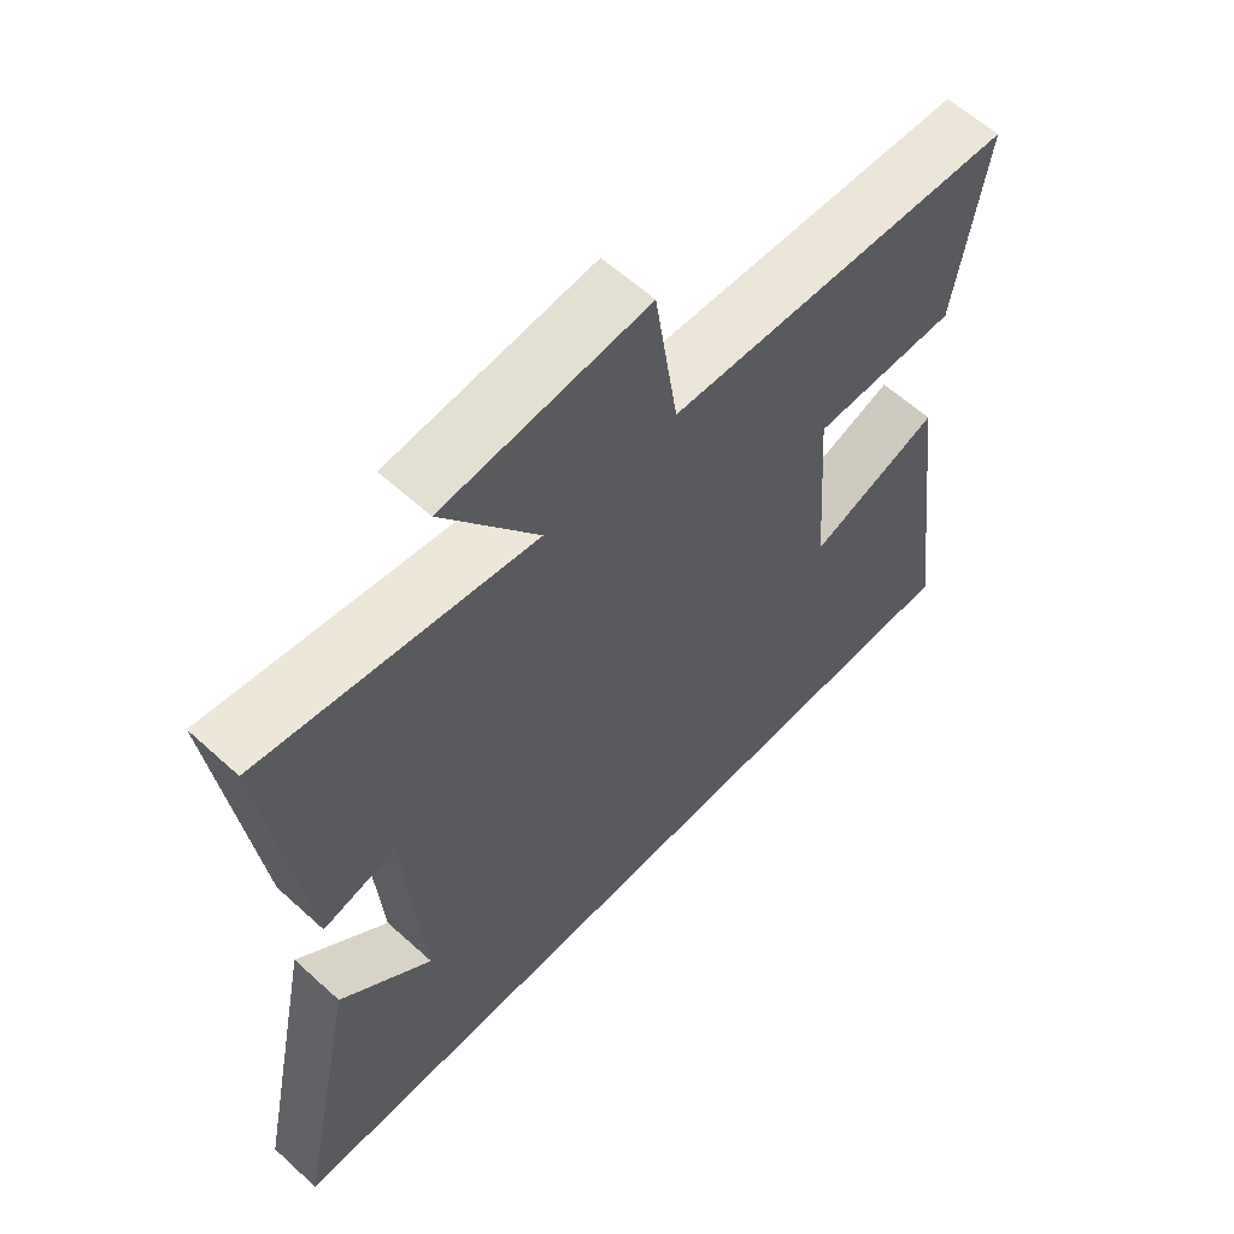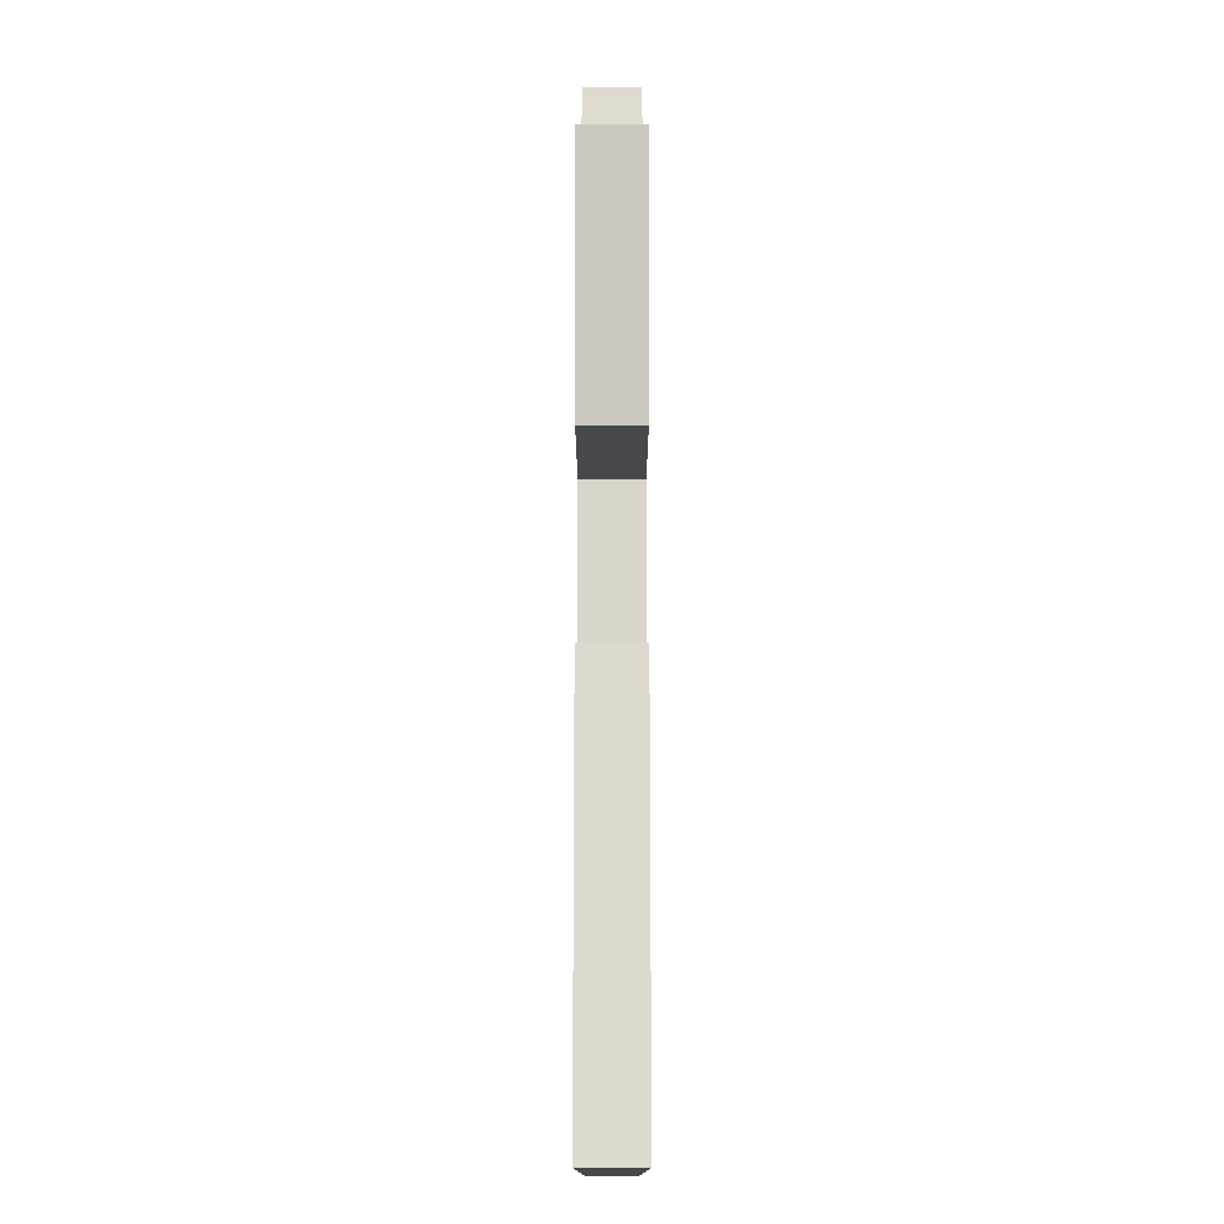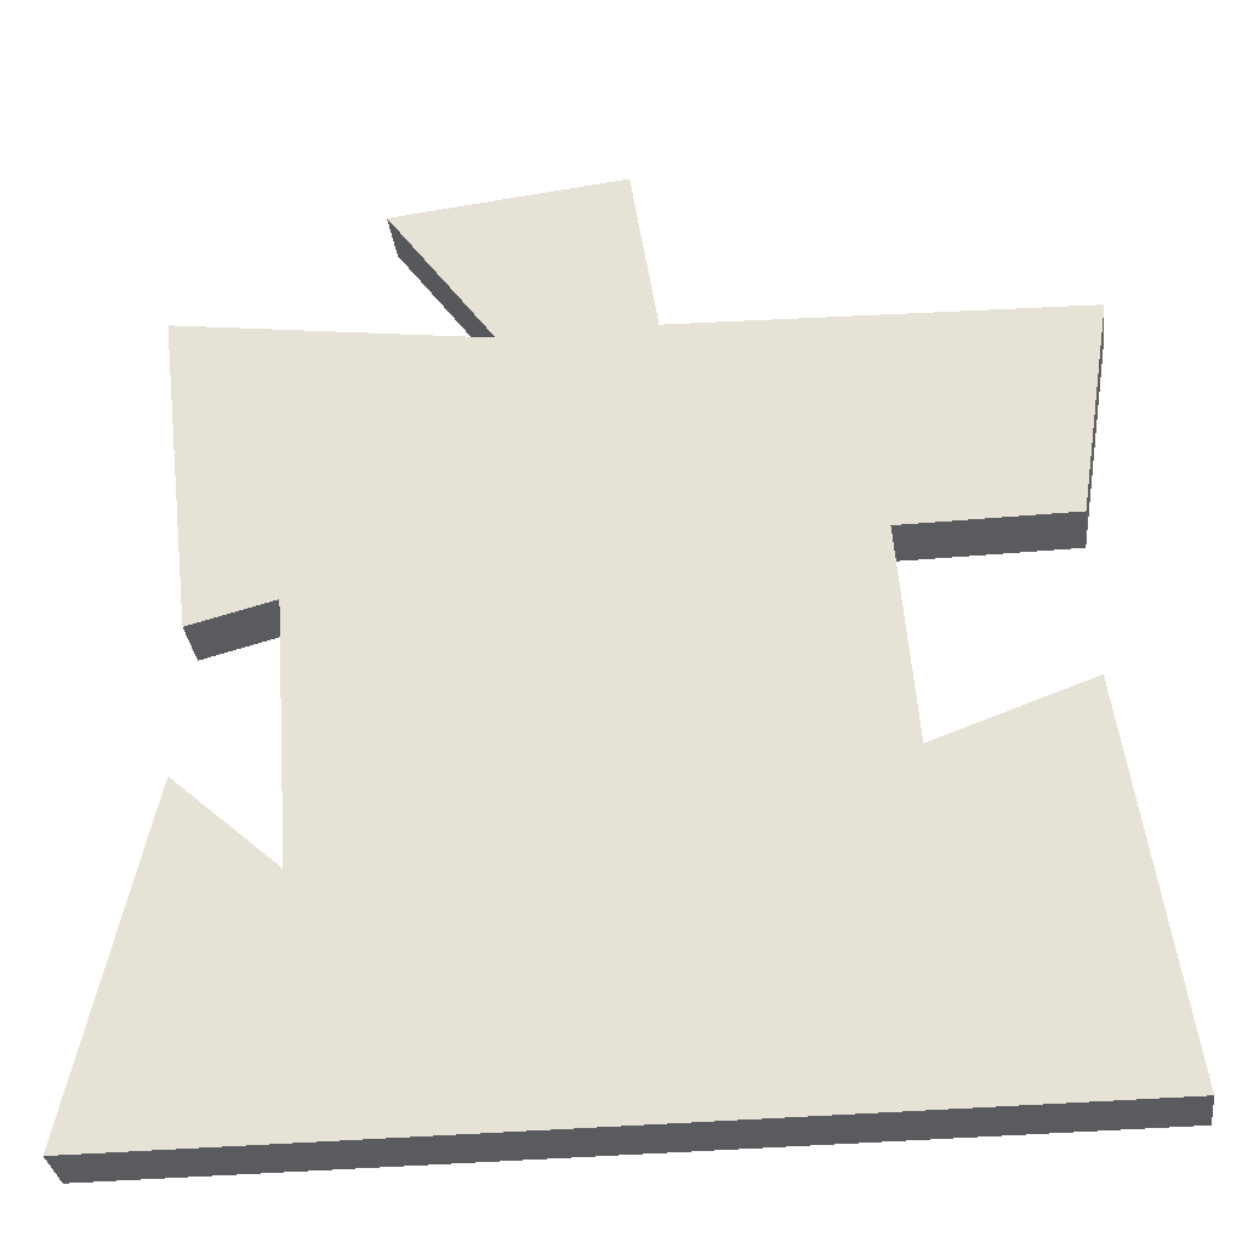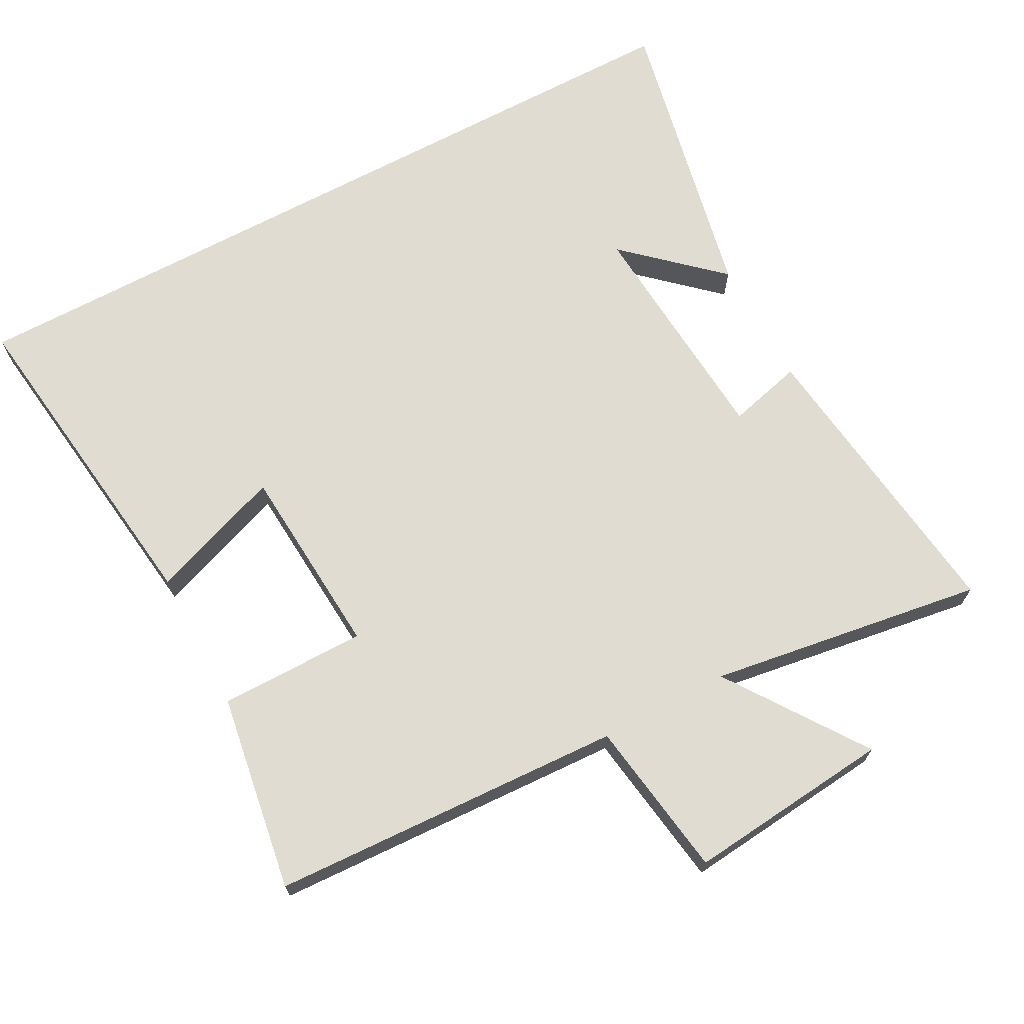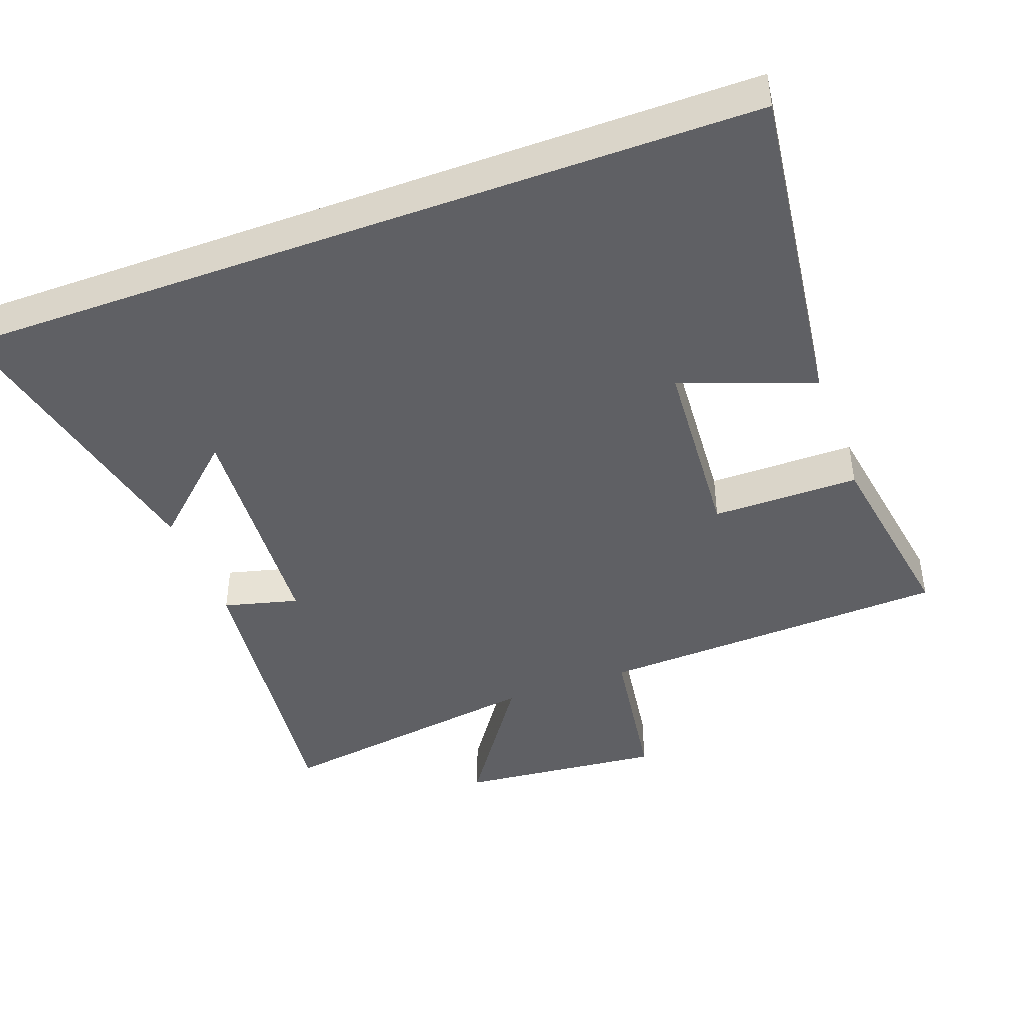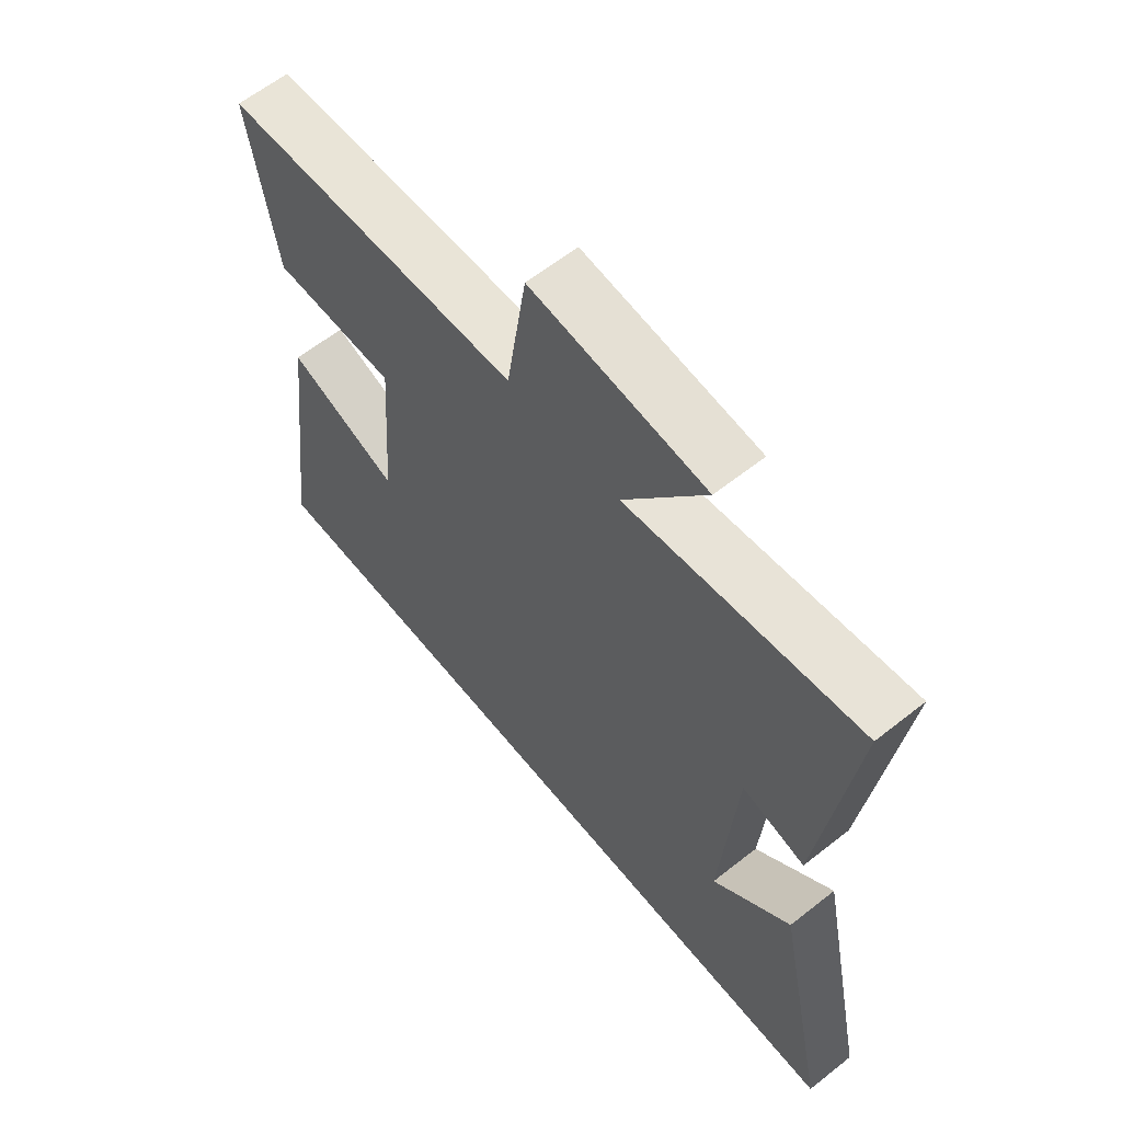
<metadata>
{"format":"obj","ext":"obj","renderer":"f3d","projection":"perspective","resolution":1024,"background":"white","views":[{"elev":60.3,"azim":132.9,"up":"+Z"},{"elev":-11.3,"azim":-90.0,"up":"+Z"},{"elev":-33.5,"azim":-172.8,"up":"+Z"},{"elev":69.0,"azim":-28.1,"up":"+Y"},{"elev":-43.7,"azim":-159.7,"up":"+Y"},{"elev":61.7,"azim":51.2,"up":"+Z"}]}
</metadata>
<code>
v -0.562 0.07 -0.5
v -0.5 0.07 -0.018
v -0.308 0.07 -0.088
v -0.288 0.07 0.192
v -0.5 0.07 0.192
v -0.545 0.07 0.477
v -0.035 0.07 0.5
v -0.001 0.07 0.729
v 0.295 0.07 0.699
v 0.157 0.07 0.5
v 0.554 0.07 0.559
v 0.5 0.07 0.124
v 0.392 0.07 0.152
v 0.366 0.07 -0.19
v 0.5 0.07 -0.068
v 0.59 0.07 -0.5
v -0.562 0 -0.5
v -0.5 0 -0.018
v -0.308 0 -0.088
v -0.288 0 0.192
v -0.5 0 0.192
v -0.545 0 0.477
v -0.035 0 0.5
v -0.001 0 0.729
v 0.295 0 0.699
v 0.157 0 0.5
v 0.554 0 0.559
v 0.5 0 0.124
v 0.392 0 0.152
v 0.366 0 -0.19
v 0.5 0 -0.068
v 0.59 0 -0.5
f 14 15 16
f 14 16 1
f 13 14 1
f 10 11 12 13
f 10 13 1
f 7 8 9 10
f 6 7 10
f 5 6 10
f 4 5 10
f 3 4 10
f 3 10 1
f 1 2 3
f 32 31 30
f 17 32 30
f 17 30 29
f 29 28 27 26
f 17 29 26
f 26 25 24 23
f 26 23 22
f 26 22 21
f 26 21 20
f 26 20 19
f 17 26 19
f 19 18 17
f 1 17 18 2
f 2 18 19 3
f 3 19 20 4
f 4 20 21 5
f 5 21 22 6
f 6 22 23 7
f 7 23 24 8
f 8 24 25 9
f 9 25 26 10
f 10 26 27 11
f 11 27 28 12
f 12 28 29 13
f 13 29 30 14
f 14 30 31 15
f 15 31 32 16
f 16 32 17 1

</code>
